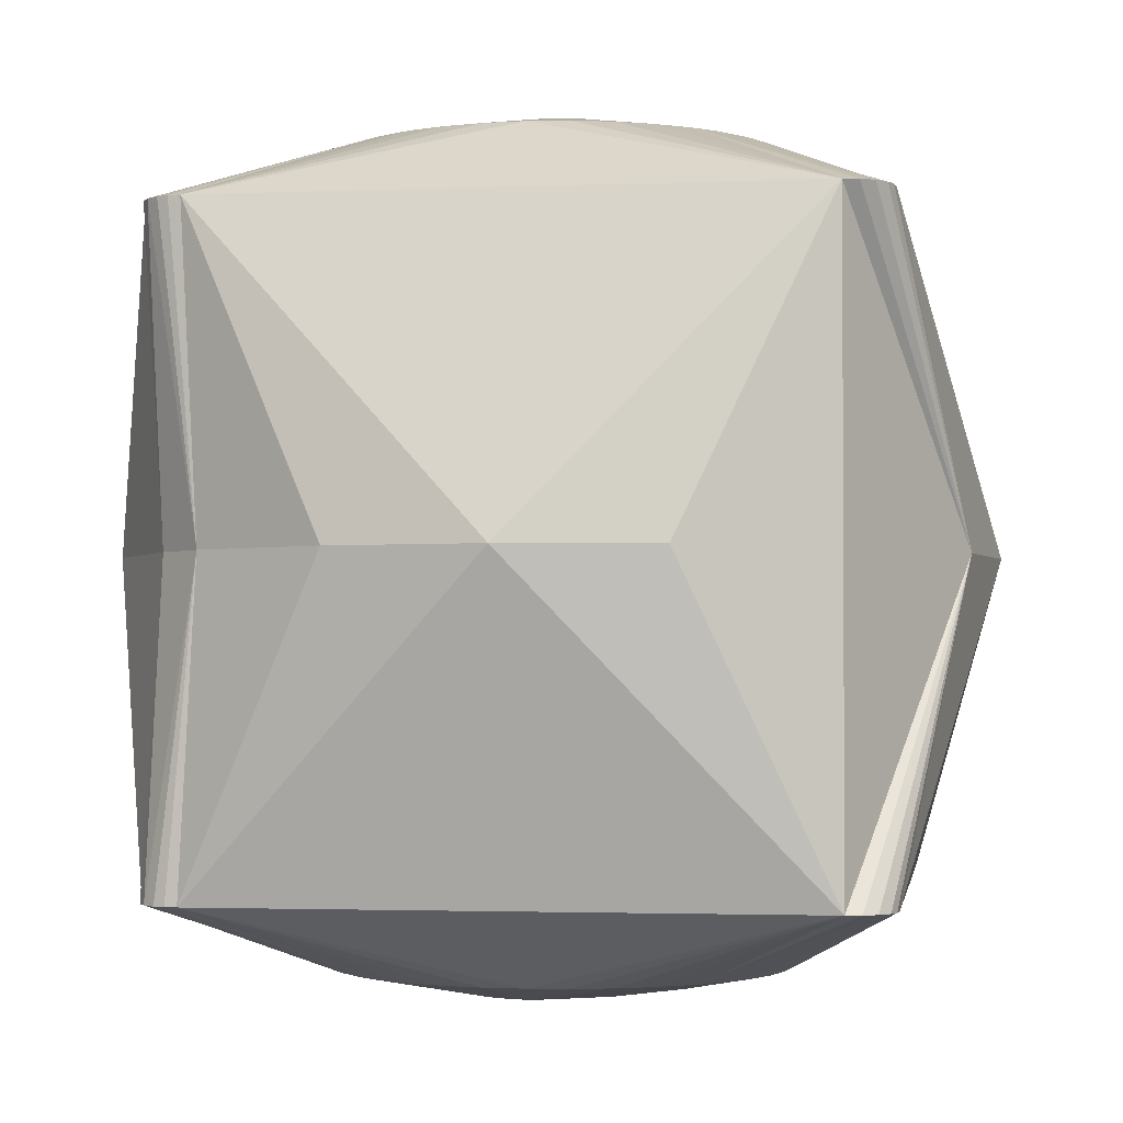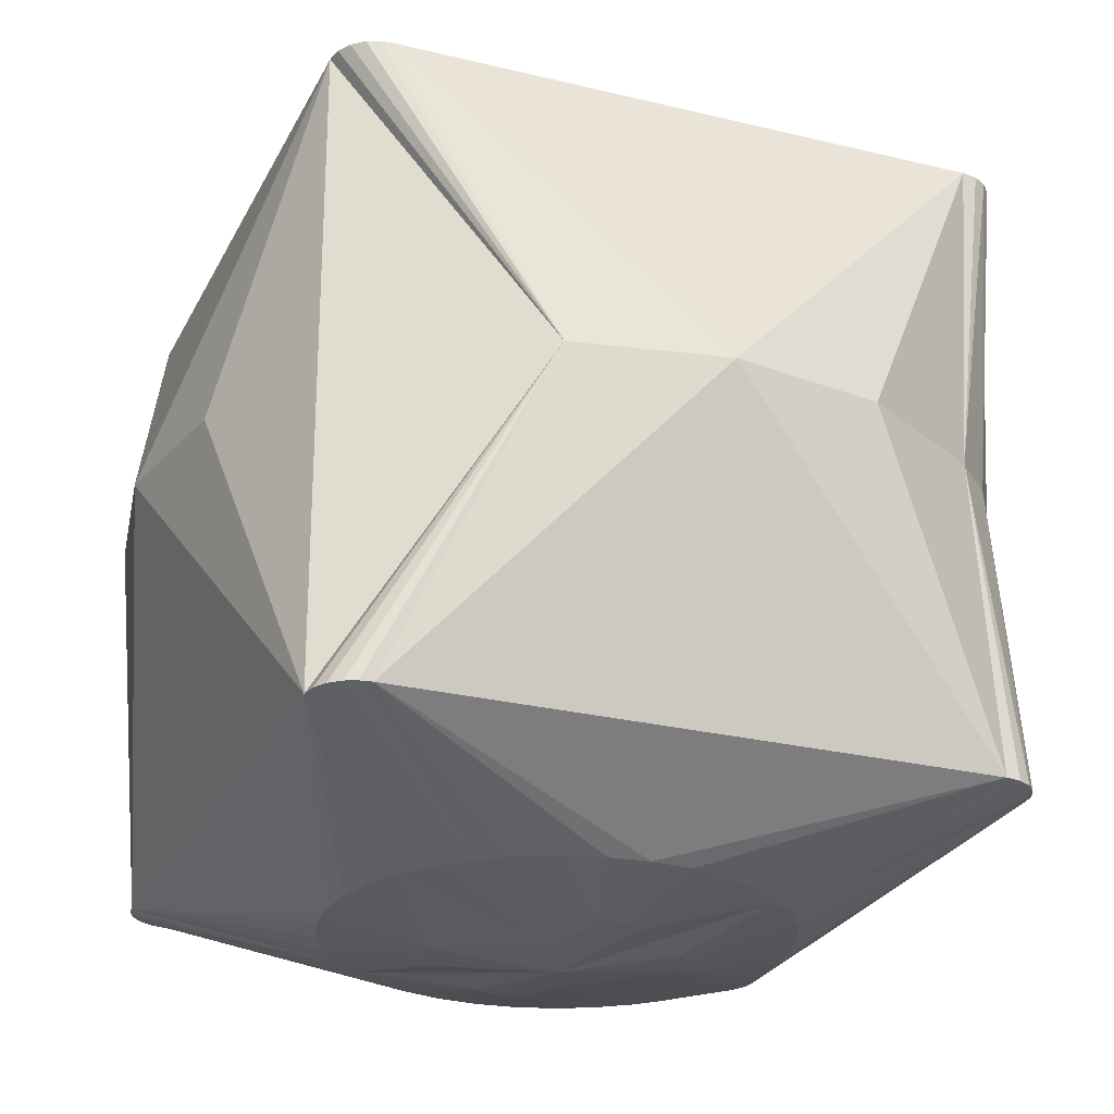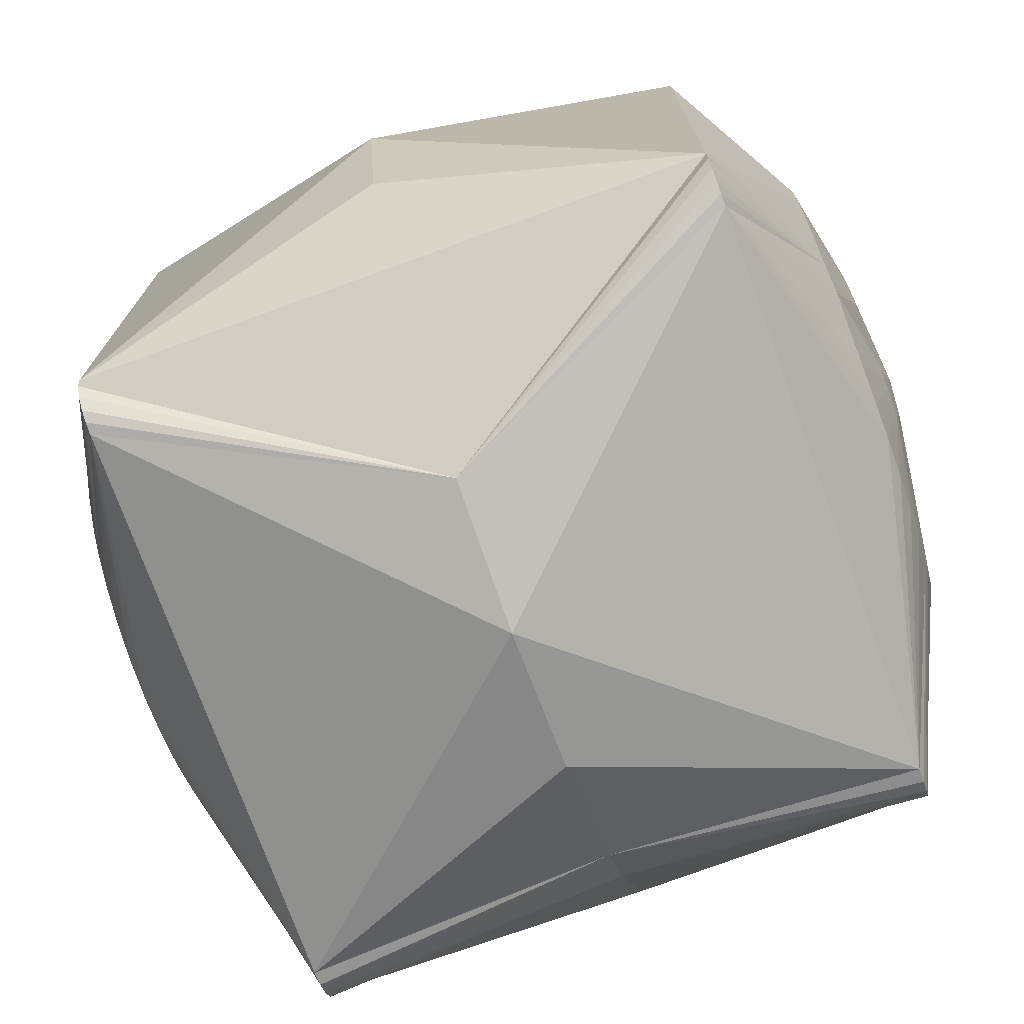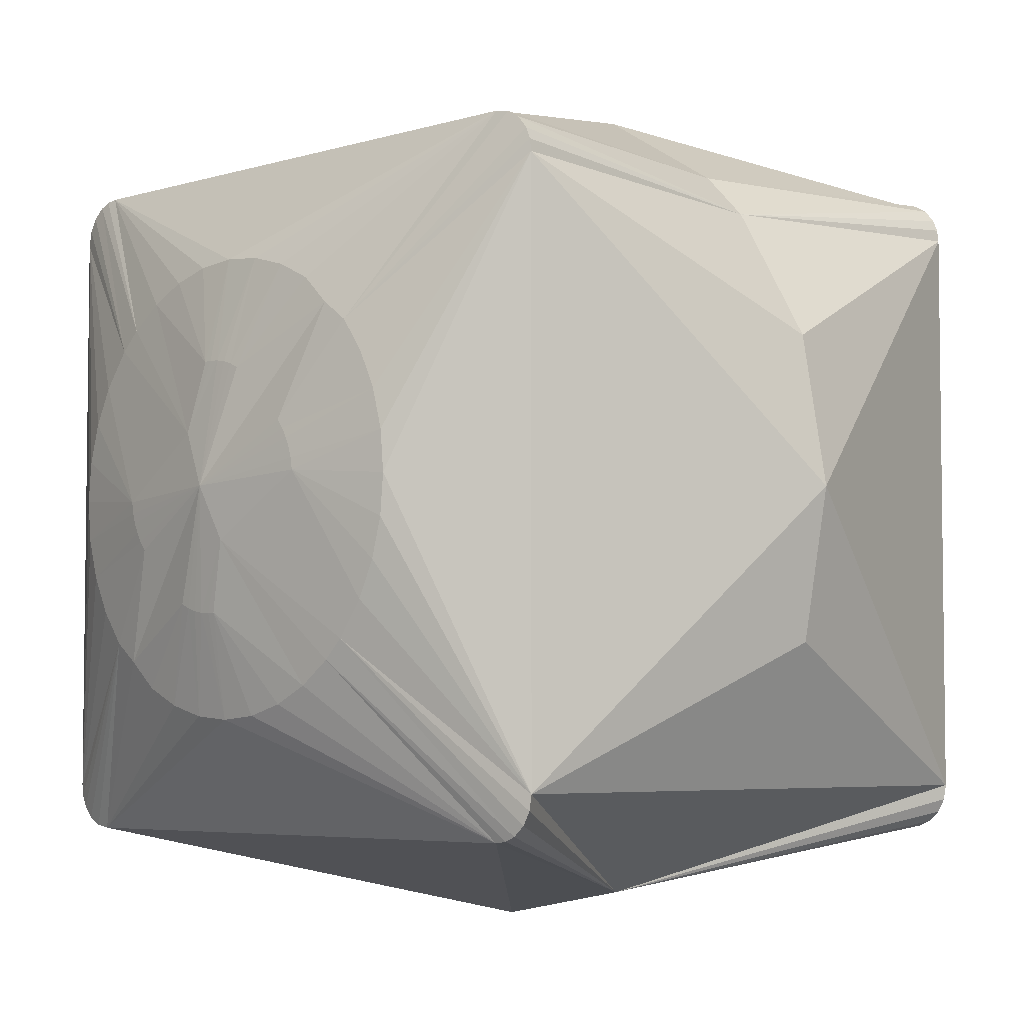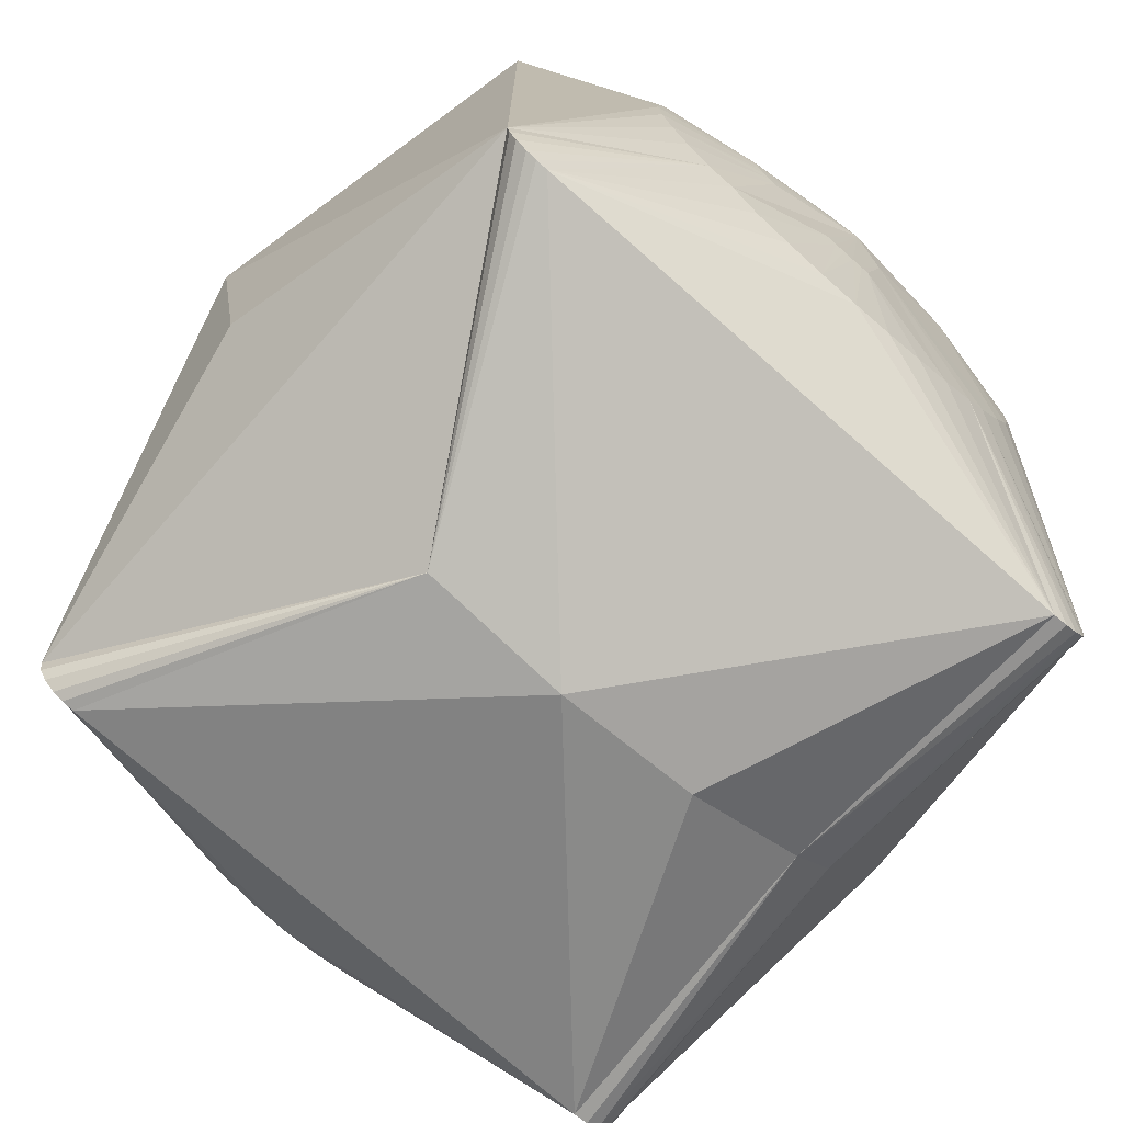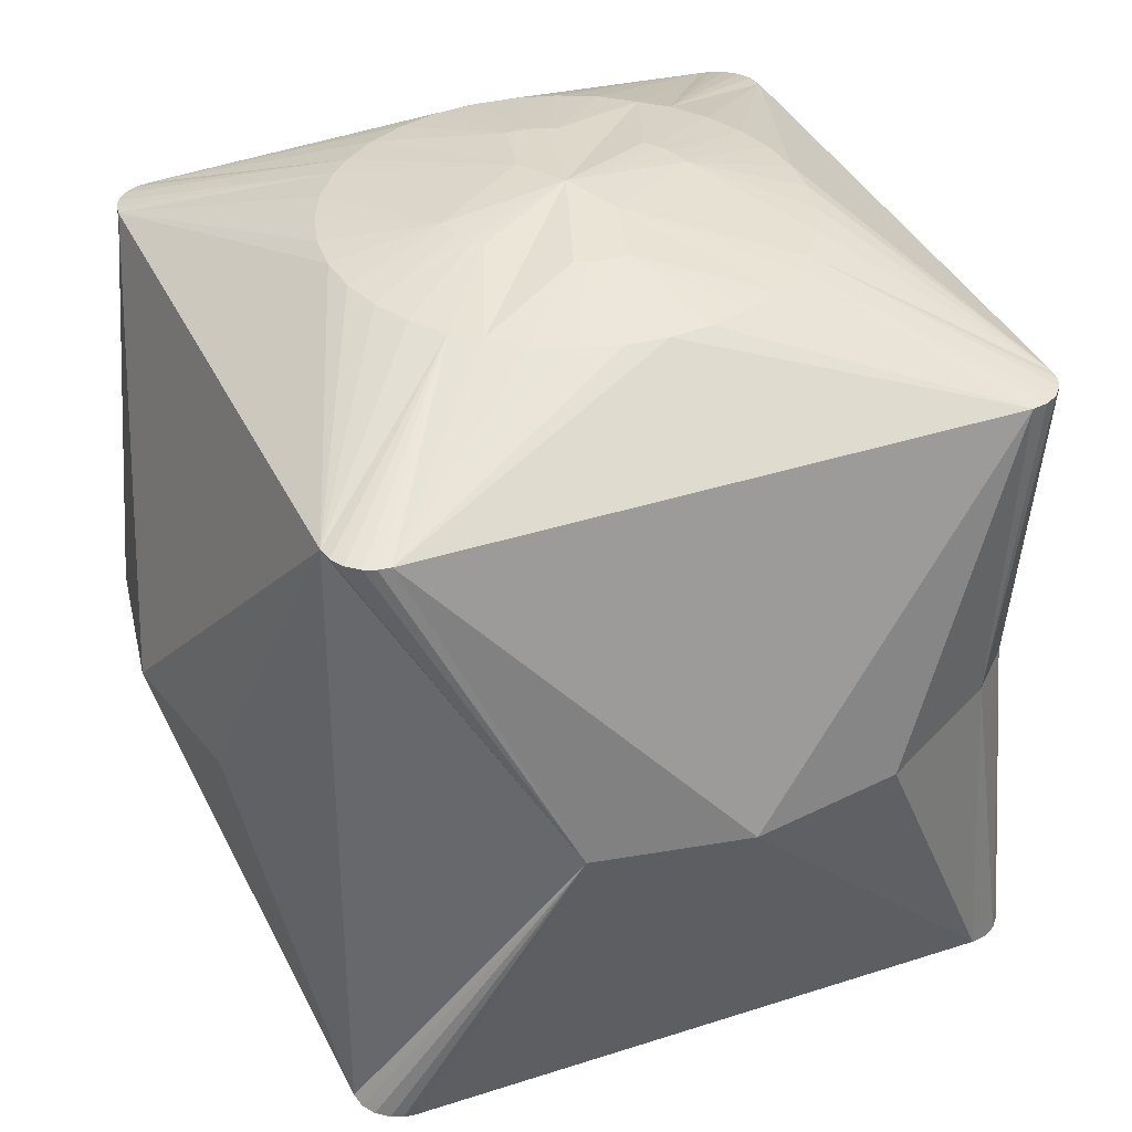
<metadata>
{"format":"obj","ext":"obj","renderer":"f3d","projection":"perspective","resolution":1024,"background":"white","views":[{"elev":-2.1,"azim":98.3,"up":"+Y"},{"elev":-25.7,"azim":158.6,"up":"+Y"},{"elev":-74.8,"azim":110.0,"up":"+Z"},{"elev":-4.8,"azim":44.8,"up":"+Z"},{"elev":-74.8,"azim":138.7,"up":"+Z"},{"elev":36.7,"azim":157.1,"up":"+Y"}]}
</metadata>
<code>
o Part__Feature001
v 32.47 -111.1 54.57
v 40.71 -111.5 46.97
v 82.55 -88.9 95.25
v 22.27 -111.1 59.47
v 11.33 -111.1 62.48
v 0 -111.1 63.5
v -82.55 -88.9 95.25
v -11.33 -111.1 62.48
v -22.27 -111.1 59.47
v -32.47 -111.1 54.57
v -41.59 -111.1 47.99
v -85.95 -88.9 94.78
v -89.09 -88.9 93.44
v -47.19 -111.1 42.49
v -94.51 -88.9 86.83
v -95.25 -88.9 82.55
v -92.37 -88.9 90.6
v -54.57 -111.1 32.47
v -59.47 -111.1 22.27
v -62.48 -111.1 11.33
v -63.5 -111.1 0
v -95.25 -88.9 -82.55
v -62.48 -111.1 -11.33
v -59.47 -111.1 -22.27
v -54.57 -111.1 -32.47
v -47.99 -111.1 -41.59
v -86.83 -88.9 -94.51
v -82.55 -88.9 -95.25
v -90.6 -88.9 -92.37
v -93.44 -88.9 -89.09
v -94.78 -88.9 -85.95
v -40.71 -111.5 -46.97
v 11.35 -117.3 31.8
v 0 -120.7 0
v 8.627 -117.3 33.02
v 5.808 -117.3 33.91
v 2.921 -117.3 34.44
v 0 -117.3 34.62
v -2.256 -117.3 34.51
v -34.51 -117.3 -2.256
v -33.99 -117.3 -5.47
v -33.15 -117.3 -8.299
v -31.96 -117.3 -11.03
v -30.44 -117.3 -13.63
v -28.61 -117.3 -16.08
v -7.32 -119.1 15.07
v -32.47 111.1 54.57
v -40.71 111.5 46.97
v -82.55 88.9 95.25
v -22.27 111.1 59.47
v -11.33 111.1 62.48
v -0 111.1 63.5
v 82.55 88.9 95.25
v 11.33 111.1 62.48
v 22.27 111.1 59.47
v 32.47 111.1 54.57
v 41.59 111.1 47.99
v 86.83 88.9 94.51
v 90.6 88.9 92.37
v 47.19 111.1 42.49
v 93.44 88.9 89.09
v 94.78 88.9 85.95
v 95.25 88.9 82.55
v 54.57 111.1 32.47
v 59.47 111.1 22.27
v 62.48 111.1 11.33
v 63.5 111.1 -0
v 95.25 88.9 -82.55
v 62.48 111.1 -11.33
v 59.47 111.1 -22.27
v 54.57 111.1 -32.47
v 47.99 111.1 -41.59
v 94.51 88.9 -86.83
v 92.37 88.9 -90.6
v 89.09 88.9 -93.44
v 85.95 88.9 -94.78
v 82.55 88.9 -95.25
v 40.71 111.5 -46.97
v -11.35 117.3 31.8
v 0 120.7 0
v -8.627 117.3 33.02
v -5.808 117.3 33.91
v -2.921 117.3 34.44
v -0 117.3 34.62
v 2.256 117.3 34.51
v 34.51 117.3 -2.256
v 33.99 117.3 -5.47
v 33.15 117.3 -8.299
v 31.96 117.3 -11.03
v 30.44 117.3 -13.63
v 28.61 117.3 -16.08
v 7.32 119.1 15.07
v 113 -0 -42.36
v 95.25 -88.9 -82.55
v 120.7 0 0
v 95.25 -88.9 82.55
v 113 0 42.36
v 91.17 0 79.02
v 90.6 -88.9 92.37
v 93.44 -88.9 89.09
v 94.78 -88.9 85.95
v 79.02 0 91.17
v 86.83 -88.9 94.51
v 42.36 0 113
v -0 -0 120.7
v -42.36 0 113
v -94.51 88.9 86.83
v -95.25 88.9 82.55
v -92.37 88.9 90.6
v -89.09 88.9 93.44
v -85.95 88.9 94.78
v -113 -0 42.36
v -120.7 -0 0
v -95.25 88.9 -82.55
v -113 0 -42.36
v -91.17 0 -79.02
v -93.44 88.9 -89.09
v -90.6 88.9 -92.37
v -94.78 88.9 -85.95
v -79.02 0 -91.17
v -86.83 88.9 -94.51
v -82.55 88.9 -95.25
v -42.36 0 -113
v 0 0 -120.7
v 82.55 -88.9 -95.25
v 42.36 0 -113
v 94.51 -88.9 -86.83
v 92.37 -88.9 -90.6
v 89.09 -88.9 -93.44
v 85.95 -88.9 -94.78
v 32.47 111.1 -54.57
v 22.27 111.1 -59.47
v 11.33 111.1 -62.48
v -0 111.1 -63.5
v -11.33 111.1 -62.48
v -22.27 111.1 -59.47
v -32.47 111.1 -54.57
v -41.59 111.1 -47.99
v -47.19 111.1 -42.49
v -54.57 111.1 -32.47
v -59.47 111.1 -22.27
v -62.48 111.1 -11.33
v -63.5 111.1 -0
v -62.48 111.1 11.33
v -59.47 111.1 22.27
v -54.57 111.1 32.47
v -47.99 111.1 41.59
v 11.35 117.3 -31.8
v 8.627 117.3 -33.02
v 5.808 117.3 -33.91
v 2.921 117.3 -34.44
v 0 117.3 -34.62
v -2.256 117.3 -34.51
v -34.51 117.3 2.256
v -33.99 117.3 5.47
v -33.15 117.3 8.299
v -31.96 117.3 11.03
v -30.44 117.3 13.63
v -28.61 117.3 16.08
v -7.32 119.1 -15.07
v -32.47 -111.1 -54.57
v -22.27 -111.1 -59.47
v -11.33 -111.1 -62.48
v -0 -111.1 -63.5
v 11.33 -111.1 -62.48
v 22.27 -111.1 -59.47
v 32.47 -111.1 -54.57
v 41.59 -111.1 -47.99
v 47.19 -111.1 -42.49
v 54.57 -111.1 -32.47
v 59.47 -111.1 -22.27
v 62.48 -111.1 -11.33
v 63.5 -111.1 -0
v 62.48 -111.1 11.33
v 59.47 -111.1 22.27
v 54.57 -111.1 32.47
v 47.99 -111.1 41.59
v -11.35 -117.3 -31.8
v -8.627 -117.3 -33.02
v -5.808 -117.3 -33.91
v -2.921 -117.3 -34.44
v -0 -117.3 -34.62
v 2.256 -117.3 -34.51
v 34.51 -117.3 2.256
v 33.99 -117.3 5.47
v 33.15 -117.3 8.299
v 31.96 -117.3 11.03
v 30.44 -117.3 13.63
v 28.61 -117.3 16.08
v 7.32 -119.1 -15.07
f 1 2 3
f 4 1 3
f 5 4 3
f 6 3 7
f 6 5 3
f 8 6 7
f 9 8 7
f 10 9 7
f 11 12 13
f 11 7 12
f 11 10 7
f 14 15 16
f 14 17 15
f 14 13 17
f 14 11 13
f 18 14 16
f 19 18 16
f 20 19 16
f 21 16 22
f 21 20 16
f 23 21 22
f 24 23 22
f 25 24 22
f 26 27 28
f 26 29 27
f 26 30 29
f 26 31 30
f 26 22 31
f 26 28 32
f 26 25 22
f 33 34 2
f 33 2 1
f 33 1 4
f 35 33 4
f 35 4 5
f 35 34 33
f 36 35 5
f 36 34 35
f 37 5 6
f 37 36 5
f 37 34 36
f 38 37 6
f 39 9 10
f 39 8 9
f 39 6 8
f 39 38 6
f 40 18 19
f 40 19 20
f 40 20 21
f 40 21 23
f 41 34 40
f 41 40 23
f 42 34 41
f 42 23 24
f 42 41 23
f 43 34 42
f 43 42 24
f 44 34 43
f 44 43 24
f 44 24 25
f 45 32 34
f 45 34 44
f 45 44 25
f 45 26 32
f 45 25 26
f 46 37 38
f 46 40 34
f 46 10 11
f 46 18 40
f 46 11 14
f 46 14 18
f 46 39 10
f 46 34 37
f 46 38 39
f 47 48 49
f 50 47 49
f 51 50 49
f 52 49 53
f 52 51 49
f 54 52 53
f 55 54 53
f 56 55 53
f 57 53 58
f 57 58 59
f 57 56 53
f 60 59 61
f 60 61 62
f 60 62 63
f 60 57 59
f 64 60 63
f 65 64 63
f 66 65 63
f 67 63 68
f 67 66 63
f 69 67 68
f 70 69 68
f 71 70 68
f 72 68 73
f 72 73 74
f 72 74 75
f 72 75 76
f 72 76 77
f 72 77 78
f 72 71 68
f 79 80 48
f 79 48 47
f 79 47 50
f 81 79 50
f 81 50 51
f 81 80 79
f 82 81 51
f 82 80 81
f 83 51 52
f 83 82 51
f 83 80 82
f 84 83 52
f 85 54 55
f 85 55 56
f 85 84 52
f 85 52 54
f 86 64 65
f 86 65 66
f 86 66 67
f 86 67 69
f 87 86 69
f 87 80 86
f 88 80 87
f 88 69 70
f 88 87 69
f 89 80 88
f 89 88 70
f 90 80 89
f 90 89 70
f 90 70 71
f 91 78 80
f 91 80 90
f 91 90 71
f 91 72 78
f 91 71 72
f 92 83 84
f 92 56 57
f 92 64 86
f 92 57 60
f 92 60 64
f 92 85 56
f 92 80 83
f 92 84 85
f 92 86 80
f 93 94 68
f 95 96 94
f 95 68 63
f 95 93 68
f 95 94 93
f 97 95 63
f 97 96 95
f 98 99 100
f 98 100 101
f 98 101 96
f 98 61 59
f 98 62 61
f 98 63 62
f 98 97 63
f 98 96 97
f 102 3 103
f 102 103 99
f 102 58 53
f 102 59 58
f 102 99 98
f 102 98 59
f 104 102 53
f 104 3 102
f 105 7 3
f 105 53 49
f 105 3 104
f 105 104 53
f 106 107 108
f 106 109 107
f 106 110 109
f 106 111 110
f 106 49 111
f 106 108 16
f 106 16 15
f 106 15 17
f 106 17 13
f 106 13 12
f 106 12 7
f 106 105 49
f 106 7 105
f 112 16 108
f 113 108 114
f 113 22 16
f 113 16 112
f 113 112 108
f 115 113 114
f 115 22 113
f 116 117 118
f 116 119 117
f 116 114 119
f 116 29 30
f 116 30 31
f 116 31 22
f 116 22 115
f 116 115 114
f 120 121 122
f 120 118 121
f 120 28 27
f 120 27 29
f 120 29 116
f 120 116 118
f 123 28 120
f 123 120 122
f 124 122 77
f 124 125 28
f 124 28 123
f 124 123 122
f 126 73 68
f 126 74 73
f 126 75 74
f 126 76 75
f 126 77 76
f 126 68 94
f 126 94 127
f 126 127 128
f 126 128 129
f 126 129 130
f 126 130 125
f 126 125 124
f 126 124 77
f 131 78 77
f 132 131 77
f 133 132 77
f 134 77 122
f 134 133 77
f 135 134 122
f 136 135 122
f 137 136 122
f 138 122 121
f 138 121 118
f 138 137 122
f 139 118 117
f 139 117 119
f 139 119 114
f 139 138 118
f 140 139 114
f 141 140 114
f 142 141 114
f 143 114 108
f 143 142 114
f 144 143 108
f 145 144 108
f 146 145 108
f 147 108 107
f 147 107 109
f 147 109 110
f 147 110 111
f 147 111 49
f 147 49 48
f 147 146 108
f 148 80 78
f 148 78 131
f 148 131 132
f 149 80 148
f 149 132 133
f 149 148 132
f 150 149 133
f 150 80 149
f 151 150 133
f 151 133 134
f 151 80 150
f 152 151 134
f 153 135 136
f 153 136 137
f 153 152 134
f 153 134 135
f 154 140 141
f 154 141 142
f 154 142 143
f 154 143 144
f 155 154 144
f 155 80 154
f 156 80 155
f 156 144 145
f 156 155 144
f 157 80 156
f 157 156 145
f 158 80 157
f 158 157 145
f 158 145 146
f 159 80 158
f 159 158 146
f 159 48 80
f 159 147 48
f 159 146 147
f 160 137 138
f 160 138 139
f 160 139 140
f 160 140 154
f 160 153 137
f 160 80 151
f 160 152 153
f 160 151 152
f 160 154 80
f 161 32 28
f 162 161 28
f 163 162 28
f 164 28 125
f 164 163 28
f 165 164 125
f 166 165 125
f 167 166 125
f 168 130 129
f 168 125 130
f 168 167 125
f 169 127 94
f 169 128 127
f 169 129 128
f 169 168 129
f 170 169 94
f 171 170 94
f 172 171 94
f 173 94 96
f 173 172 94
f 174 173 96
f 175 174 96
f 176 175 96
f 177 103 3
f 177 99 103
f 177 100 99
f 177 101 100
f 177 96 101
f 177 3 2
f 177 176 96
f 178 34 32
f 178 32 161
f 178 161 162
f 179 34 178
f 179 162 163
f 179 178 162
f 180 179 163
f 180 34 179
f 181 180 163
f 181 163 164
f 181 34 180
f 182 181 164
f 183 166 167
f 183 165 166
f 183 164 165
f 183 182 164
f 184 170 171
f 184 171 172
f 184 172 173
f 184 173 174
f 185 184 174
f 185 34 184
f 186 185 174
f 186 34 185
f 186 174 175
f 187 34 186
f 187 186 175
f 188 187 175
f 188 175 176
f 188 34 187
f 189 34 188
f 189 188 176
f 189 2 34
f 189 177 2
f 189 176 177
f 190 183 167
f 190 167 168
f 190 168 169
f 190 169 170
f 190 170 184
f 190 34 181
f 190 181 182
f 190 184 34
f 190 182 183

</code>
